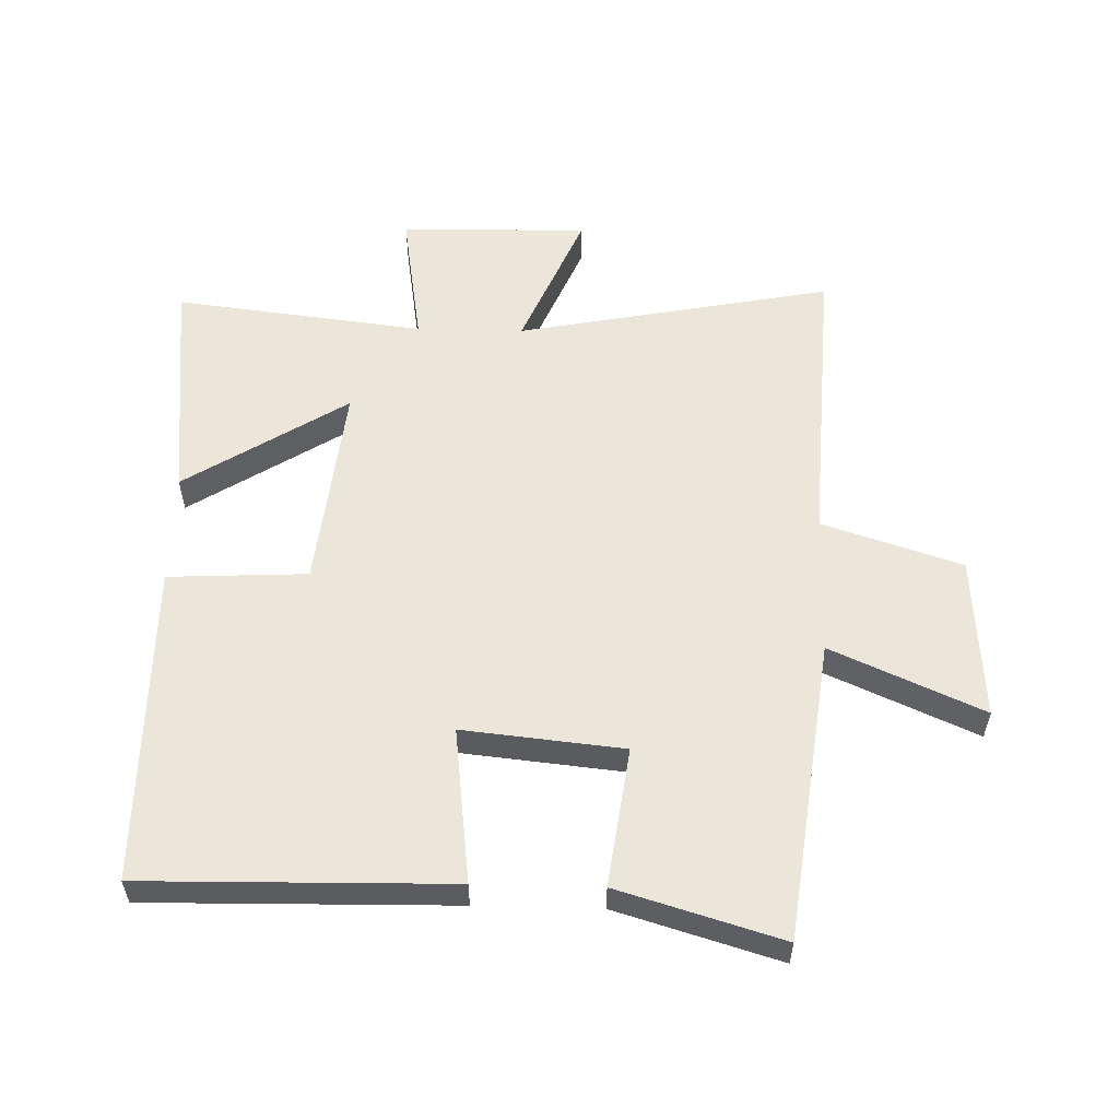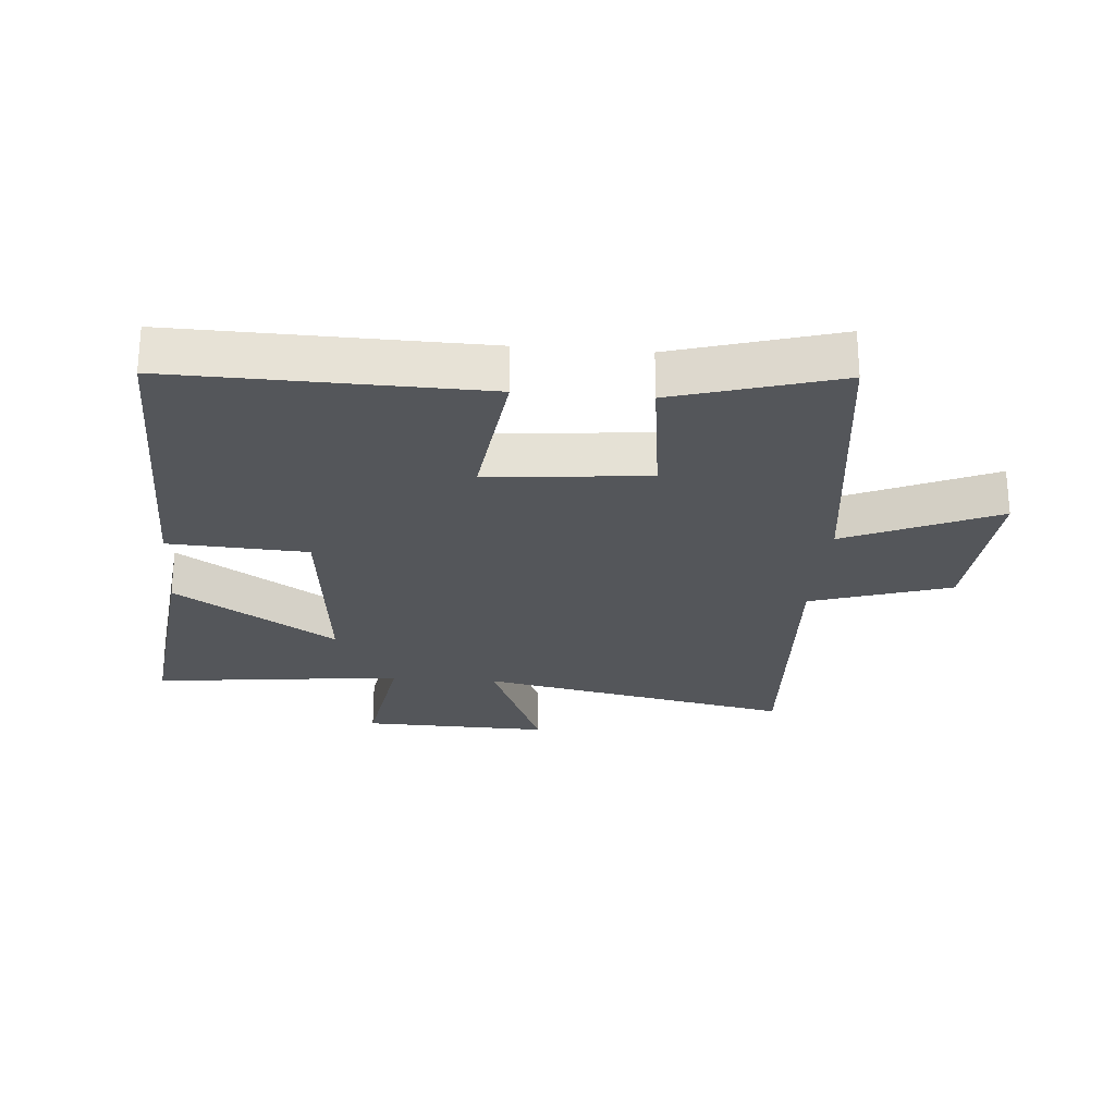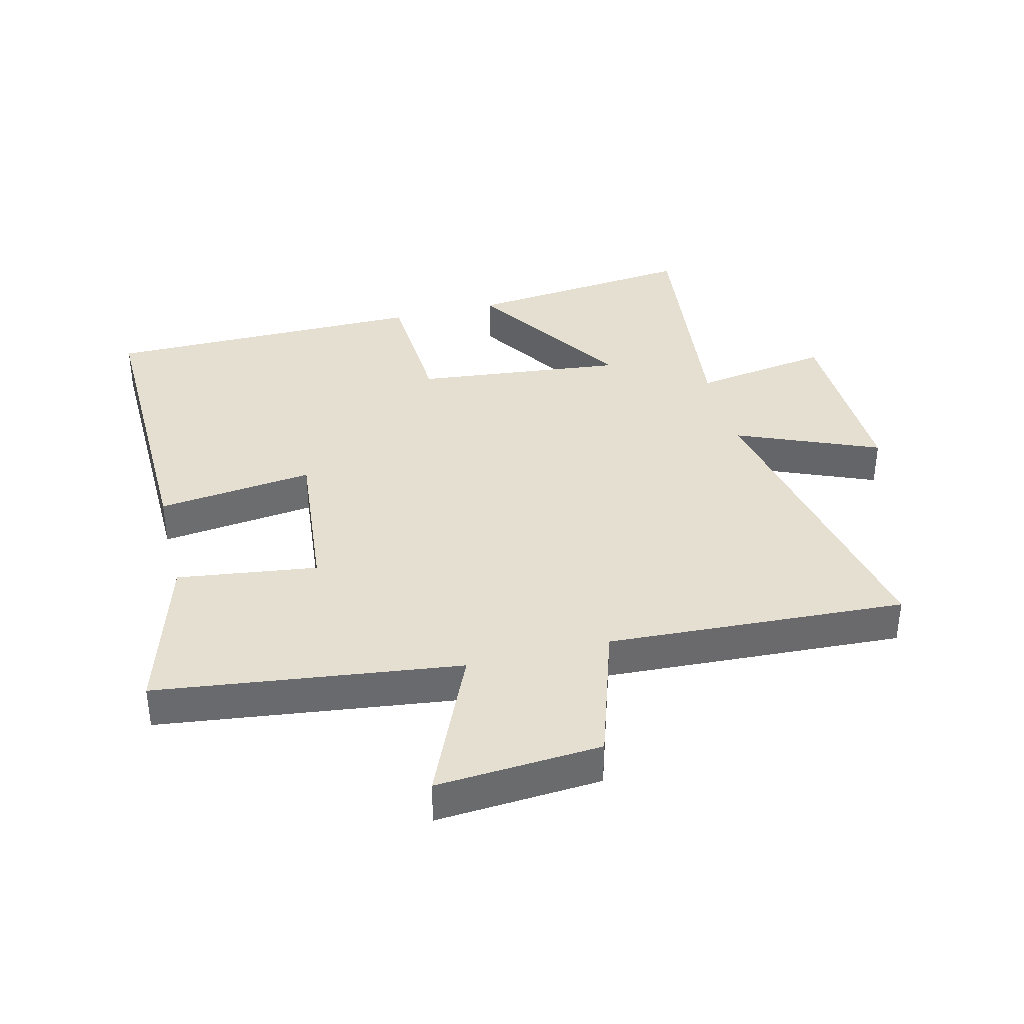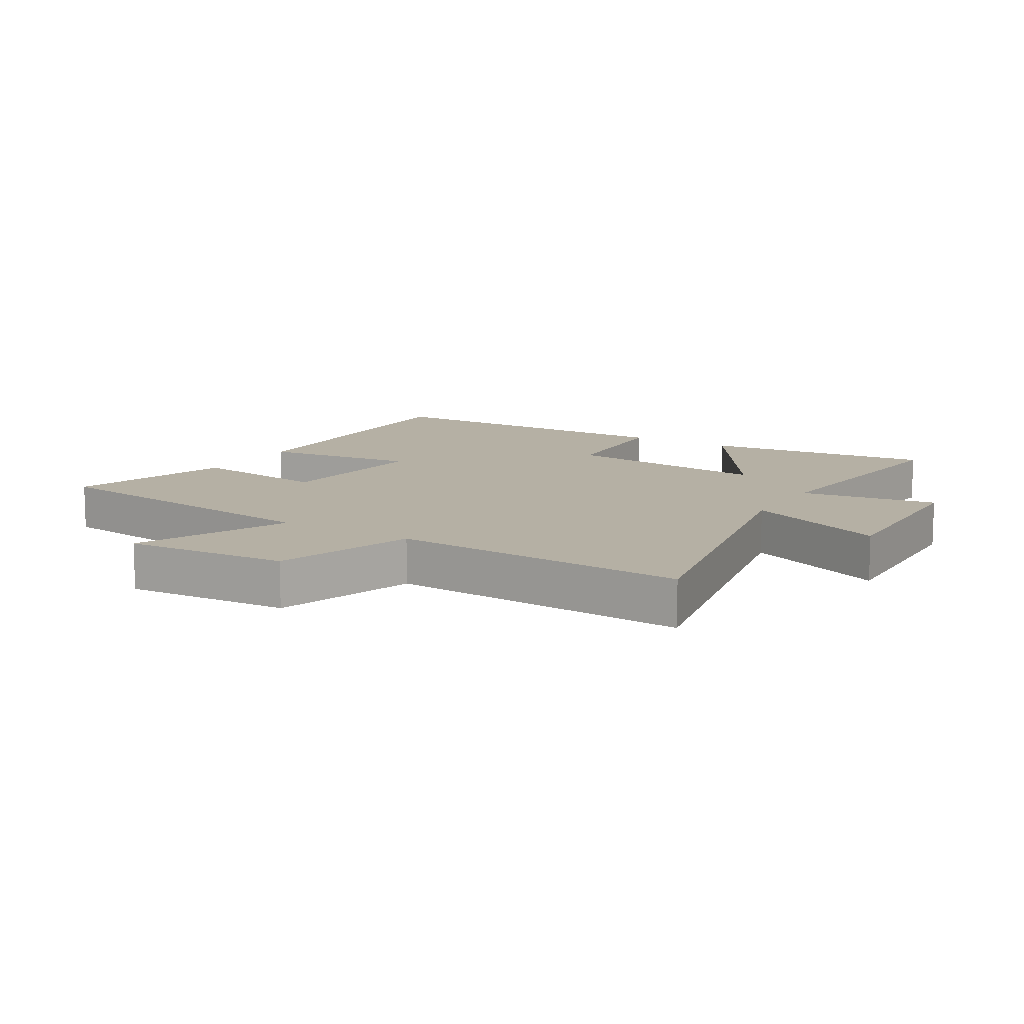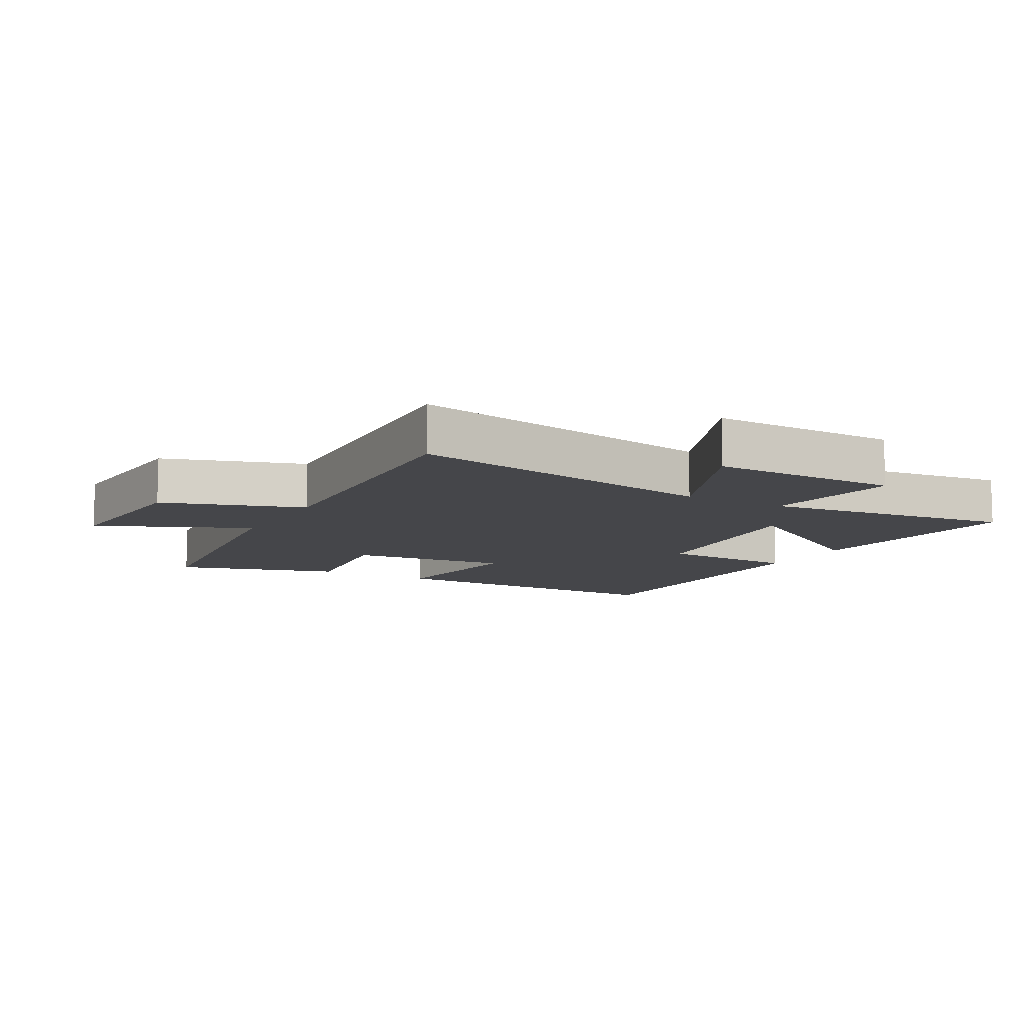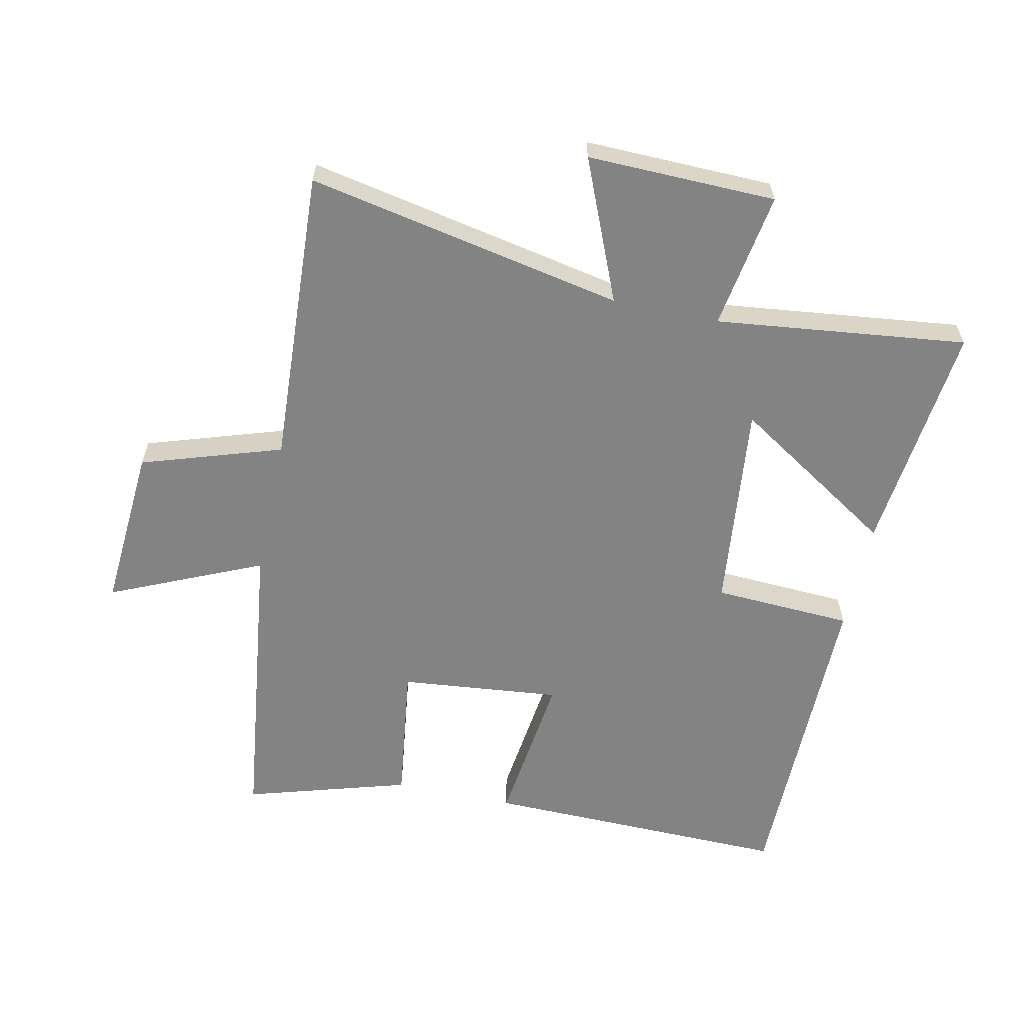
<metadata>
{"format":"obj","ext":"obj","renderer":"f3d","projection":"perspective","resolution":1024,"background":"white","views":[{"elev":56.1,"azim":1.5,"up":"+Y"},{"elev":-25.5,"azim":-4.9,"up":"+Y"},{"elev":37.3,"azim":75.9,"up":"+Y"},{"elev":11.6,"azim":121.0,"up":"+Y"},{"elev":-9.9,"azim":150.9,"up":"+Y"},{"elev":-61.1,"azim":167.9,"up":"+Y"}]}
</metadata>
<code>
v 0.526 0.07 -0.598
v 0.026 0.07 -0.5
v 0.12 0.07 -0.723
v -0.178 0.07 -0.717
v -0.144 0.07 -0.5
v -0.54 0.07 -0.547
v -0.5 0.07 -0.18
v -0.244 0.07 -0.343
v -0.28 0.07 -0.013
v -0.5 0.07 -0.002
v -0.498 0.07 0.508
v -0.013 0.07 0.5
v -0.043 0.07 0.253
v 0.211 0.07 0.279
v 0.181 0.07 0.5
v 0.439 0.07 0.577
v 0.5 0.07 0.099
v 0.739 0.07 0.205
v 0.721 0.07 -0.055
v 0.5 0.07 -0.127
v 0.526 0 -0.598
v 0.026 0 -0.5
v 0.12 0 -0.723
v -0.178 0 -0.717
v -0.144 0 -0.5
v -0.54 0 -0.547
v -0.5 0 -0.18
v -0.244 0 -0.343
v -0.28 0 -0.013
v -0.5 0 -0.002
v -0.498 0 0.508
v -0.013 0 0.5
v -0.043 0 0.253
v 0.211 0 0.279
v 0.181 0 0.5
v 0.439 0 0.577
v 0.5 0 0.099
v 0.739 0 0.205
v 0.721 0 -0.055
v 0.5 0 -0.127
f 17 18 19 20
f 15 16 17 20
f 14 15 20 1
f 13 14 1 2
f 10 11 12 13
f 9 10 13
f 8 9 13 2
f 5 6 7 8
f 5 8 2 3
f 3 4 5
f 40 39 38 37
f 40 37 36 35
f 21 40 35 34
f 22 21 34 33
f 33 32 31 30
f 33 30 29
f 22 33 29 28
f 28 27 26 25
f 23 22 28 25
f 25 24 23
f 1 21 22 2
f 2 22 23 3
f 3 23 24 4
f 4 24 25 5
f 5 25 26 6
f 6 26 27 7
f 7 27 28 8
f 8 28 29 9
f 9 29 30 10
f 10 30 31 11
f 11 31 32 12
f 12 32 33 13
f 13 33 34 14
f 14 34 35 15
f 15 35 36 16
f 16 36 37 17
f 17 37 38 18
f 18 38 39 19
f 19 39 40 20
f 20 40 21 1

</code>
